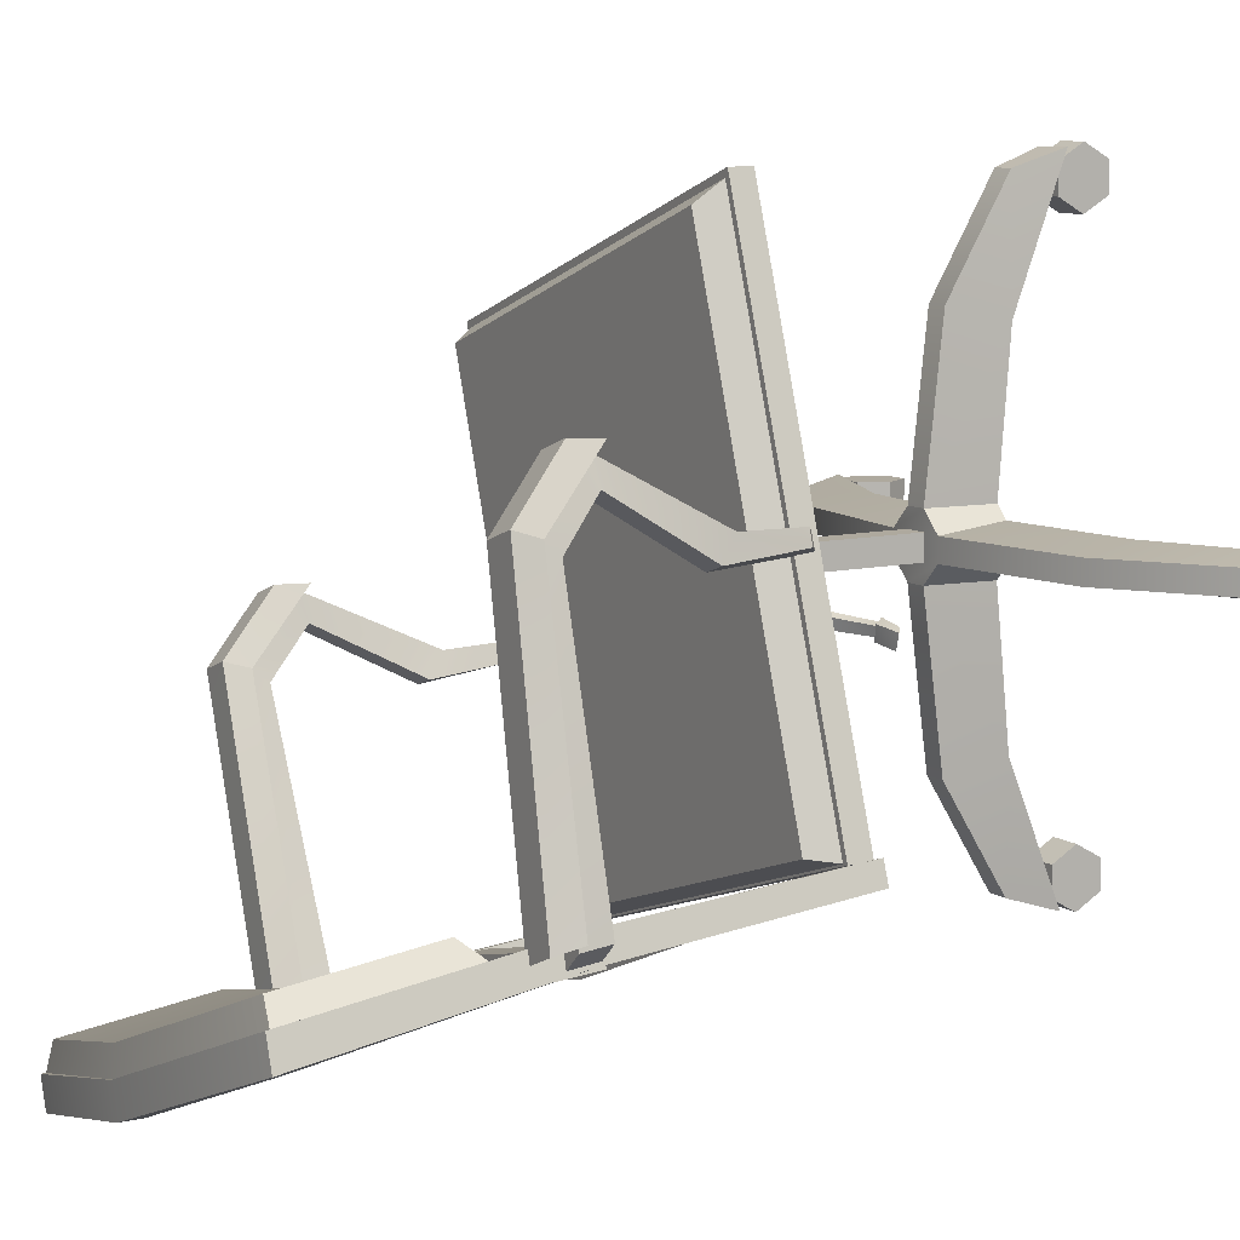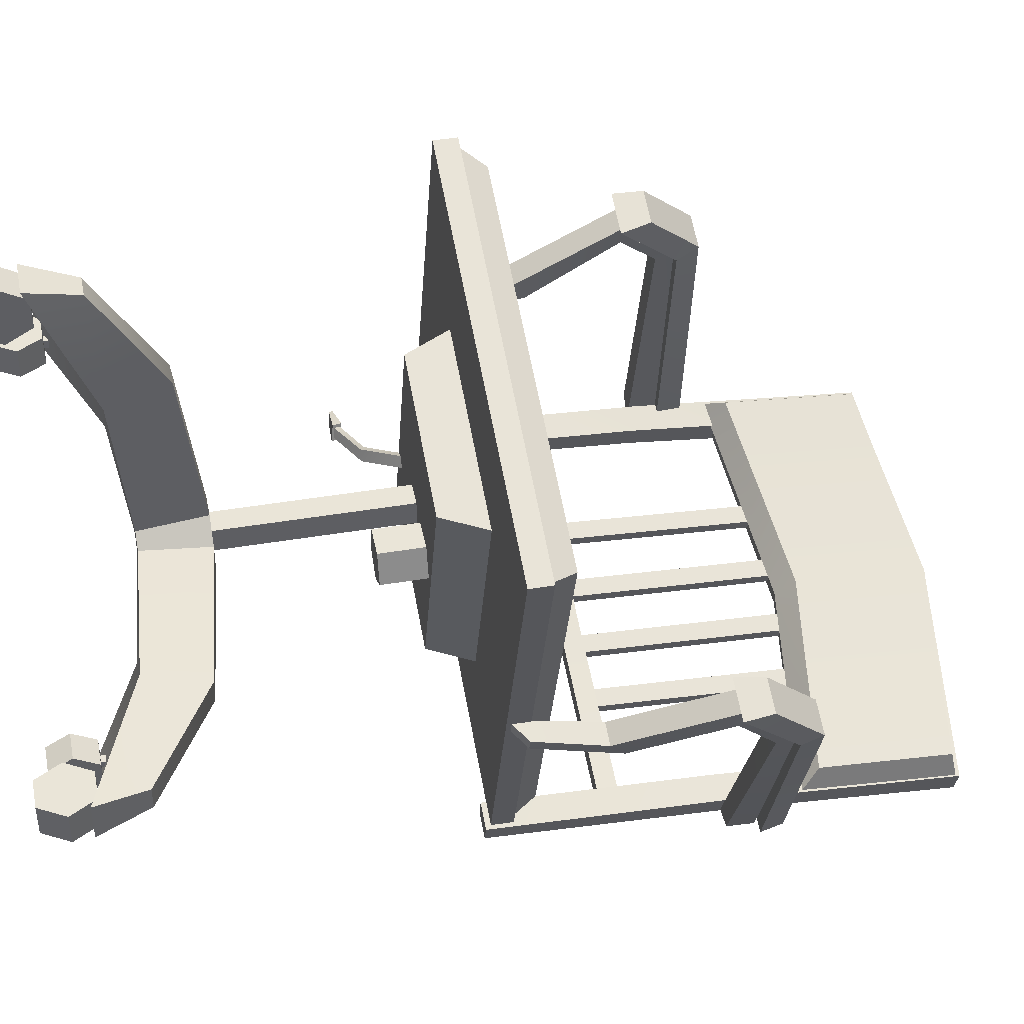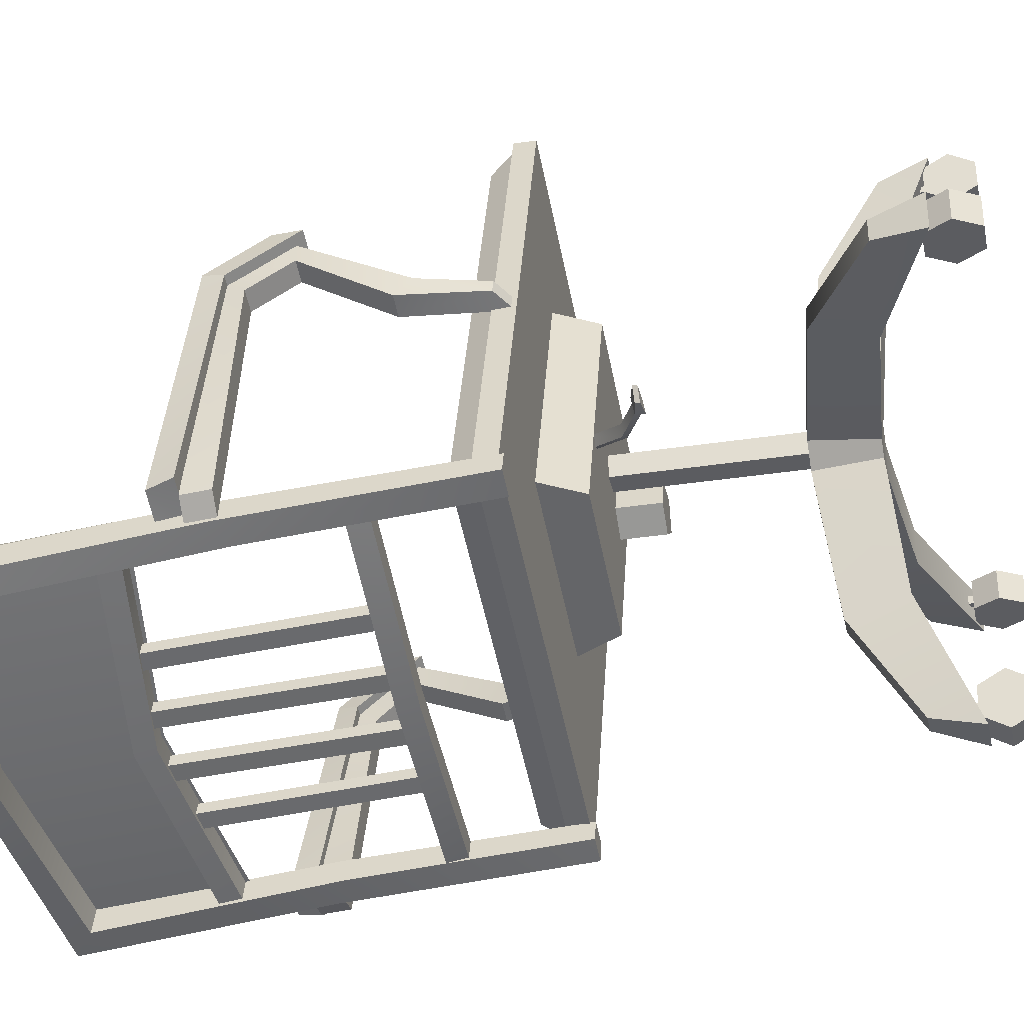
<metadata>
{"format":"obj","ext":"obj","renderer":"f3d","projection":"perspective","resolution":1024,"background":"white","views":[{"elev":10.1,"azim":-119.7,"up":"+Z"},{"elev":43.3,"azim":78.7,"up":"+Z"},{"elev":-33.3,"azim":-78.0,"up":"+Z"}]}
</metadata>
<code>
g default
v -0.1913 0.6698 0.5354
v 0.4702 0.6698 0.3065
v -0.1913 0.7058 0.5354
v 0.4702 0.7058 0.3065
v -0.4574 0.7058 -0.2334
v 0.2041 0.7058 -0.4624
v -0.4574 0.6698 -0.2334
v 0.2041 0.6698 -0.4624
v -0.1865 0.7049 0.5233
v 0.4589 0.7049 0.2999
v -0.1741 0.7441 0.492
v 0.4298 0.7441 0.283
v -0.4236 0.7441 -0.2288
v 0.1804 0.7441 -0.4378
v -0.4486 0.7049 -0.2339
v 0.1969 0.7049 -0.4572
v 0.2283 1.038 -0.5215
v 0.2268 1.083 -0.526
v 0.1902 1.038 -0.5247
v 0.1887 1.083 -0.5291
v 0.3499 0.6986 -0.1334
v 0.3578 0.6986 -0.1105
v 0.3224 0.6723 -0.09824
v 0.3145 0.6723 -0.1211
v 0.3993 1.046 -0.1436
v 0.4075 1.085 -0.12
v 0.3725 1.085 -0.1079
v 0.3644 1.046 -0.1315
v 0.4169 0.9824 -0.07509
v 0.3671 0.8345 -0.1551
v 0.3817 0.9824 -0.06291
v 0.3319 0.8345 -0.143
v 0.4317 0.9932 -0.03242
v 0.3792 0.8089 -0.1203
v 0.3965 0.9933 -0.02024
v 0.344 0.8089 -0.1081
v 0.1674 0.8445 -0.4635
v 0.1645 0.8773 -0.4671
v 0.1566 0.8445 -0.4947
v 0.1654 0.8773 -0.504
v -0.4293 0.8445 -0.257
v -0.4292 0.8773 -0.2616
v -0.4401 0.8445 -0.2883
v -0.4527 0.8773 -0.2901
v -0.1398 0.8773 -0.3858
v -0.1511 0.8773 -0.4185
v -0.1492 0.8445 -0.4129
v -0.1384 0.8445 -0.3817
v 0.1588 1.03 -0.4765
v 0.2014 1.047 -0.4913
v 0.1844 1.433 -0.5405
v 0.1418 1.4 -0.5258
v 0.1263 1.4 -0.5705
v 0.1689 1.433 -0.5852
v 0.188 1.047 -0.5302
v 0.1454 1.03 -0.5154
v 0.1574 0.661 -0.4805
v 0.2001 0.661 -0.4952
v 0.2115 0.661 -0.4622
v 0.1689 0.661 -0.4474
v -0.4732 1.047 -0.2578
v -0.4306 1.03 -0.2726
v -0.4476 1.4 -0.3218
v -0.4902 1.433 -0.3071
v -0.4631 1.4 -0.3665
v -0.444 1.03 -0.3114
v -0.4866 1.047 -0.2967
v -0.5057 1.433 -0.3517
v -0.4319 0.661 -0.2765
v -0.4205 0.661 -0.2435
v -0.4631 0.661 -0.2287
v -0.4746 0.661 -0.2618
v -0.1756 1.475 -0.4894
v -0.1601 1.475 -0.4447
v -0.1756 1.442 -0.4894
v -0.1601 1.442 -0.4447
v 0.1544 1.177 -0.5012
v 0.1514 1.21 -0.5047
v 0.1436 1.177 -0.5324
v 0.1524 1.21 -0.5416
v -0.4423 1.177 -0.2947
v -0.4422 1.21 -0.2993
v -0.4531 1.177 -0.3259
v -0.4657 1.21 -0.3277
v -0.1506 1.247 -0.4171
v -0.1619 1.247 -0.4498
v -0.16 1.214 -0.4442
v -0.1492 1.214 -0.413
v -0.4791 1.166 -0.2781
v 0.1935 1.166 -0.5108
v -0.4458 1.196 -0.2518
v 0.1836 1.196 -0.4697
v -0.4552 1.419 -0.2788
v 0.1743 1.419 -0.4966
v -0.49 1.427 -0.3097
v 0.1826 1.427 -0.5424
v -0.1495 1.211 -0.4139
v -0.1378 1.241 -0.3802
v -0.1472 1.464 -0.4072
v -0.1604 1.472 -0.4455
v 0.3544 1.075 -0.1087
v 0.4207 1.075 -0.1316
v 0.3688 1.109 -0.09907
v 0.4213 1.109 -0.1173
v 0.1917 1.123 -0.5006
v 0.2458 1.123 -0.5144
v 0.1903 1.084 -0.4919
v 0.2577 1.084 -0.5118
v 0.3819 0.9787 -0.01072
v 0.4482 0.9787 -0.03366
v 0.4455 1.025 -0.0289
v 0.3929 1.025 -0.0107
v -0.01162 0.8721 -0.4283
v 0.01671 0.8721 -0.4381
v -0.02237 1.224 -0.4594
v 0.005964 1.224 -0.4692
v -0.02909 1.224 -0.4788
v -0.000754 1.224 -0.4886
v -0.01834 0.8721 -0.4477
v 0.009995 0.8721 -0.4575
v -0.2951 0.8721 -0.3302
v -0.2668 0.8721 -0.34
v -0.3059 1.224 -0.3613
v -0.2775 1.224 -0.3711
v -0.3126 1.224 -0.3807
v -0.2843 1.224 -0.3905
v -0.3018 0.8721 -0.3496
v -0.2735 0.8721 -0.3594
v -0.1091 0.8721 -0.4042
v -0.08075 0.8721 -0.414
v -0.1183 1.224 -0.4307
v -0.08992 1.224 -0.4405
v -0.125 1.224 -0.4501
v -0.09664 1.224 -0.4599
v -0.1158 0.8721 -0.4236
v -0.08747 0.8721 -0.4334
v -0.2036 0.8721 -0.3715
v -0.1753 0.8721 -0.3813
v -0.2128 1.224 -0.398
v -0.1844 1.224 -0.4078
v -0.2195 1.224 -0.4174
v -0.1911 1.224 -0.4272
v -0.2103 0.8721 -0.3909
v -0.182 0.8721 -0.4007
v -0.3556 1.074 0.1367
v -0.4246 1.074 0.1606
v -0.3612 1.109 0.1538
v -0.4159 1.109 0.1727
v -0.4746 1.124 -0.2884
v -0.5277 1.124 -0.2649
v -0.4679 1.083 -0.2821
v -0.5357 1.083 -0.255
v -0.3151 0.974 0.2345
v -0.3841 0.974 0.2583
v -0.3788 1.023 0.2605
v -0.3241 1.023 0.2416
v -0.513 1.038 -0.265
v -0.5145 1.083 -0.2694
v -0.485 1.038 -0.291
v -0.4865 1.083 -0.2955
v -0.3687 0.6986 0.1153
v -0.3608 0.6986 0.1382
v -0.3253 0.6723 0.1259
v -0.3332 0.6723 0.103
v -0.4138 1.046 0.1378
v -0.4057 1.085 0.1614
v -0.3707 1.085 0.1493
v -0.3789 1.046 0.1257
v -0.3853 0.9824 0.2025
v -0.3956 0.8345 0.1088
v -0.3501 0.9824 0.1903
v -0.3604 0.8345 0.09664
v -0.3706 0.9932 0.2452
v -0.3836 0.8089 0.1437
v -0.3353 0.9933 0.233
v -0.3484 0.8089 0.1315
v -0.04774 0.599 0.279
v 0.1988 0.599 0.1937
v -0.07965 0.6742 0.2901
v 0.2307 0.6742 0.1827
v -0.218 0.6742 -0.1096
v 0.09241 0.6742 -0.2171
v -0.1861 0.599 -0.1207
v 0.0605 0.599 -0.206
v 0.07449 0.5279 -0.03261
v 0.03427 0.5279 -0.002207
v 0.05076 0.5279 0.04544
v 0.1012 0.5279 0.04448
v 0.1158 0.5279 -0.003758
v 0.07449 0.5992 -0.03261
v 0.03427 0.5992 -0.002207
v 0.05076 0.5992 0.04544
v 0.1012 0.5992 0.04448
v 0.1158 0.5992 -0.003758
v 0.07531 0.5279 0.01027
v -0.1217 0.6063 0.001065
v -0.1116 0.5999 0.006102
v -0.2357 0.5216 -0.02498
v -0.2302 0.5127 -0.02158
v -0.2408 0.524 -0.01034
v -0.2353 0.5151 -0.006945
v -0.13 0.6063 0.01771
v -0.1198 0.5999 0.02274
v -0.1744 0.5524 -0.02251
v -0.1643 0.5459 -0.01747
v -0.1725 0.5459 -0.000828
v -0.1827 0.5524 -0.005865
v -0.2359 0.5237 -0.03064
v -0.2268 0.5092 -0.02511
v -0.2442 0.5276 -0.006809
v -0.2351 0.5131 -0.00128
v -0.2729 0.5174 -0.03664
v -0.2639 0.5112 -0.03111
v -0.2812 0.5191 -0.01281
v -0.2722 0.5129 -0.007283
v -0.01879 0.08781 0.5419
v 0.04171 0.08781 0.5406
v -0.007124 0.1682 0.5158
v 0.02895 0.1682 0.515
v -0.01619 0.3018 0.08744
v 0.01988 0.3018 0.08668
v -0.02841 0.1951 0.0877
v 0.0321 0.1951 0.08642
v -0.01074 0.2702 0.3449
v 0.02533 0.2702 0.3442
v 0.03707 0.1737 0.3211
v -0.02344 0.1737 0.3224
v 0.5056 0.08781 0.05665
v 0.5043 0.08781 -0.003858
v 0.4795 0.1682 0.04498
v 0.4787 0.1682 0.008905
v 0.05116 0.3018 0.05405
v 0.05039 0.3018 0.01797
v 0.05141 0.1951 0.06626
v 0.05013 0.1951 0.005759
v 0.3087 0.2702 0.0486
v 0.3079 0.2702 0.01252
v 0.2848 0.1737 0.000789
v 0.2861 0.1737 0.06129
v 0.02036 0.08781 -0.4678
v -0.04014 0.08781 -0.4665
v 0.008694 0.1682 -0.4416
v -0.02738 0.1682 -0.4409
v 0.01776 0.3018 -0.0133
v -0.01831 0.3018 -0.01254
v 0.02998 0.1951 -0.01356
v -0.03053 0.1951 -0.01228
v 0.01231 0.2702 -0.2708
v -0.02376 0.2702 -0.27
v -0.0355 0.1737 -0.247
v 0.02501 0.1737 -0.2483
v -0.504 0.08781 0.01749
v -0.5028 0.08781 0.078
v -0.4779 0.1682 0.02916
v -0.4771 0.1682 0.06523
v -0.04959 0.3018 0.02009
v -0.04882 0.3018 0.05616
v -0.04985 0.1951 0.007876
v -0.04856 0.1951 0.06838
v -0.3071 0.2702 0.02554
v -0.3063 0.2702 0.06162
v -0.2833 0.1737 0.07335
v -0.2846 0.1737 0.01285
v 0.003166 0.0899 0.5043
v 0.0169 0.0899 0.504
v 0.003166 0.1144 0.5043
v 0.0169 0.1144 0.504
v 0.002921 0.1144 0.4928
v 0.01665 0.1144 0.4925
v 0.002921 0.0899 0.4928
v 0.01665 0.0899 0.4925
v 0.03534 0.05808 0.4533
v 0.03583 0.0176 0.4767
v 0.03682 0.0176 0.5234
v 0.03732 0.05808 0.5468
v 0.03682 0.09855 0.5234
v 0.03583 0.09855 0.4767
v -0.01612 0.05808 0.4544
v -0.01562 0.0176 0.4778
v -0.01463 0.0176 0.5245
v -0.01414 0.05808 0.5479
v -0.01463 0.09855 0.5245
v -0.01562 0.09855 0.4778
v 0.03633 0.05808 0.5001
v -0.01513 0.05808 0.5011
v 0.468 0.0899 0.03469
v 0.4677 0.0899 0.02096
v 0.468 0.1144 0.03469
v 0.4677 0.1144 0.02096
v 0.4565 0.1144 0.03493
v 0.4562 0.1144 0.0212
v 0.4565 0.0899 0.03493
v 0.4562 0.0899 0.0212
v 0.4171 0.05808 0.002518
v 0.4404 0.0176 0.002023
v 0.4871 0.0176 0.001034
v 0.5105 0.05808 0.000539
v 0.4871 0.09855 0.001034
v 0.4404 0.09855 0.002023
v 0.4181 0.05808 0.05397
v 0.4415 0.0176 0.05348
v 0.4882 0.0176 0.05249
v 0.5116 0.05808 0.05199
v 0.4882 0.09855 0.05249
v 0.4415 0.09855 0.05348
v 0.4638 0.05808 0.001528
v 0.4649 0.05808 0.05298
v -0.001596 0.0899 -0.4302
v -0.01533 0.0899 -0.4299
v -0.001596 0.1144 -0.4302
v -0.01533 0.1144 -0.4299
v -0.001352 0.1144 -0.4186
v -0.01508 0.1144 -0.4183
v -0.001352 0.0899 -0.4186
v -0.01508 0.0899 -0.4183
v -0.03377 0.05808 -0.3792
v -0.03426 0.0176 -0.4026
v -0.03525 0.0176 -0.4493
v -0.03574 0.05808 -0.4726
v -0.03525 0.09855 -0.4493
v -0.03426 0.09855 -0.4026
v 0.01769 0.05808 -0.3803
v 0.01719 0.0176 -0.4036
v 0.0162 0.0176 -0.4504
v 0.01571 0.05808 -0.4737
v 0.0162 0.09855 -0.4504
v 0.01719 0.09855 -0.4036
v -0.03476 0.05808 -0.4259
v 0.0167 0.05808 -0.427
v -0.4664 0.0899 0.03945
v -0.4662 0.0899 0.05318
v -0.4664 0.1144 0.03945
v -0.4662 0.1144 0.05318
v -0.4549 0.1144 0.03921
v -0.4546 0.1144 0.05294
v -0.4549 0.0899 0.03921
v -0.4546 0.0899 0.05294
v -0.4155 0.05808 0.07162
v -0.4388 0.0176 0.07212
v -0.4856 0.0176 0.07311
v -0.5089 0.05808 0.0736
v -0.4856 0.09855 0.07311
v -0.4388 0.09855 0.07212
v -0.4166 0.05808 0.02017
v -0.4399 0.0176 0.02066
v -0.4867 0.0176 0.02165
v -0.51 0.05808 0.02215
v -0.4867 0.09855 0.02165
v -0.4399 0.09855 0.02066
v -0.4622 0.05808 0.07261
v -0.4633 0.05808 0.02116
v -0.01842 0.2977 0.0571
v 0.02082 0.2977 0.05627
v -0.01842 0.7231 0.0571
v 0.02082 0.7231 0.05627
v -0.01925 0.7231 0.01787
v 0.01999 0.7231 0.01704
v -0.01925 0.2977 0.01787
v 0.01999 0.2977 0.01704
g OfficeChair_OBJ RoomGroup
f 1 2 3
f 3 2 4
f 3 4 5
f 5 4 6
f 5 6 7
f 7 6 8
f 7 8 1
f 1 8 2
f 2 8 4
f 4 8 6
f 7 1 5
f 5 1 3
f 9 10 11
f 11 10 12
f 11 12 13
f 13 12 14
f 13 14 15
f 15 14 16
f 10 16 12
f 12 16 14
f 9 11 15
f 15 11 13
f 17 19 18
f 18 19 20
f 22 23 21
f 21 23 24
f 17 18 25
f 25 18 26
f 20 27 18
f 18 27 26
f 27 20 28
f 28 20 19
f 19 17 28
f 28 17 25
f 29 30 31
f 31 30 32
f 30 29 34
f 34 29 33
f 32 36 31
f 31 36 35
f 33 35 34
f 34 35 36
f 25 29 28
f 28 29 31
f 25 26 29
f 29 26 33
f 26 27 33
f 33 27 35
f 35 27 31
f 31 27 28
f 22 21 34
f 34 21 30
f 23 22 36
f 36 22 34
f 23 36 24
f 24 36 32
f 30 21 32
f 32 21 24
f 45 46 42
f 42 46 44
f 47 43 46
f 46 43 44
f 47 48 43
f 43 48 41
f 45 42 48
f 48 42 41
f 45 38 46
f 46 38 40
f 40 39 46
f 46 39 47
f 37 48 39
f 39 48 47
f 37 38 48
f 48 38 45
f 49 50 52
f 52 50 51
f 54 55 53
f 53 55 56
f 57 58 60
f 60 58 59
f 50 55 51
f 51 55 54
f 49 52 56
f 56 52 53
f 62 63 61
f 61 63 64
f 66 67 65
f 65 67 68
f 69 70 72
f 72 70 71
f 61 64 67
f 67 64 68
f 62 66 63
f 63 66 65
f 51 54 74
f 74 54 73
f 54 53 73
f 73 53 75
f 52 76 53
f 53 76 75
f 51 74 52
f 52 74 76
f 76 74 63
f 63 74 64
f 75 76 65
f 65 76 63
f 75 65 73
f 73 65 68
f 73 68 74
f 74 68 64
f 60 59 49
f 49 59 50
f 59 58 50
f 50 58 55
f 55 58 56
f 56 58 57
f 60 49 57
f 57 49 56
f 66 62 69
f 69 62 70
f 67 66 72
f 72 66 69
f 71 61 72
f 72 61 67
f 70 62 71
f 71 62 61
f 85 86 82
f 82 86 84
f 87 83 86
f 86 83 84
f 87 88 83
f 83 88 81
f 85 82 88
f 88 82 81
f 85 78 86
f 86 78 80
f 80 79 86
f 86 79 87
f 77 88 79
f 79 88 87
f 77 78 88
f 88 78 85
f 89 97 91
f 91 97 98
f 91 98 93
f 93 98 99
f 99 100 93
f 93 100 95
f 90 96 92
f 92 96 94
f 89 91 95
f 95 91 93
f 98 97 92
f 92 97 90
f 99 98 94
f 94 98 92
f 99 94 100
f 100 94 96
f 100 96 97
f 97 96 90
f 89 95 97
f 97 95 100
f 109 110 112
f 112 110 111
f 104 106 103
f 103 106 105
f 105 106 107
f 107 106 108
f 108 106 102
f 102 106 104
f 107 101 105
f 105 101 103
f 102 101 108
f 108 101 107
f 102 110 101
f 101 110 109
f 104 111 102
f 102 111 110
f 104 103 111
f 111 103 112
f 103 101 112
f 112 101 109
f 113 114 115
f 115 114 116
f 117 118 119
f 119 118 120
f 114 120 116
f 116 120 118
f 113 115 119
f 119 115 117
f 121 122 123
f 123 122 124
f 125 126 127
f 127 126 128
f 122 128 124
f 124 128 126
f 121 123 127
f 127 123 125
f 129 130 131
f 131 130 132
f 133 134 135
f 135 134 136
f 130 136 132
f 132 136 134
f 129 131 135
f 135 131 133
f 137 138 139
f 139 138 140
f 141 142 143
f 143 142 144
f 138 144 140
f 140 144 142
f 137 139 143
f 143 139 141
f 153 156 154
f 154 156 155
f 149 150 147
f 147 150 148
f 149 151 150
f 150 151 152
f 148 150 146
f 146 150 152
f 151 149 145
f 145 149 147
f 146 152 145
f 145 152 151
f 153 154 145
f 145 154 146
f 154 155 146
f 146 155 148
f 148 155 147
f 147 155 156
f 147 156 145
f 145 156 153
f 160 159 158
f 158 159 157
f 162 161 163
f 163 161 164
f 157 165 158
f 158 165 166
f 166 167 158
f 158 167 160
f 159 160 168
f 168 160 167
f 159 168 157
f 157 168 165
f 169 171 170
f 170 171 172
f 170 174 169
f 169 174 173
f 175 176 171
f 171 176 172
f 176 175 174
f 174 175 173
f 165 168 169
f 169 168 171
f 173 166 169
f 169 166 165
f 175 167 173
f 173 167 166
f 175 171 167
f 167 171 168
f 162 174 161
f 161 174 170
f 163 176 162
f 162 176 174
f 172 176 164
f 164 176 163
f 170 172 161
f 161 172 164
f 177 178 179
f 179 178 180
f 181 182 183
f 183 182 184
f 183 184 177
f 177 184 178
f 178 184 180
f 180 184 182
f 183 177 181
f 181 177 179
f 185 186 190
f 190 186 191
f 186 187 191
f 191 187 192
f 187 188 192
f 192 188 193
f 188 189 193
f 193 189 194
f 189 185 194
f 194 185 190
f 186 185 195
f 187 186 195
f 188 187 195
f 189 188 195
f 185 189 195
f 205 199 204
f 204 199 198
f 200 201 207
f 207 201 206
f 205 206 199
f 199 206 201
f 204 198 207
f 207 198 200
f 197 205 196
f 196 205 204
f 197 203 205
f 205 203 206
f 207 206 202
f 202 206 203
f 196 204 202
f 202 204 207
f 209 213 208
f 208 213 212
f 211 210 215
f 215 210 214
f 208 212 210
f 210 212 214
f 209 211 213
f 213 211 215
f 215 214 213
f 213 214 212
f 216 217 218
f 218 217 219
f 224 225 220
f 220 225 221
f 222 223 227
f 227 223 226
f 225 226 221
f 221 226 223
f 222 227 220
f 220 227 224
f 218 219 224
f 224 219 225
f 217 226 219
f 219 226 225
f 227 226 216
f 216 226 217
f 224 227 218
f 218 227 216
f 228 229 230
f 230 229 231
f 236 237 232
f 232 237 233
f 234 235 239
f 239 235 238
f 237 238 233
f 233 238 235
f 234 239 232
f 232 239 236
f 230 231 236
f 236 231 237
f 229 238 231
f 231 238 237
f 239 238 228
f 228 238 229
f 236 239 230
f 230 239 228
f 240 241 242
f 242 241 243
f 248 249 244
f 244 249 245
f 246 247 251
f 251 247 250
f 249 250 245
f 245 250 247
f 246 251 244
f 244 251 248
f 242 243 248
f 248 243 249
f 241 250 243
f 243 250 249
f 251 250 240
f 240 250 241
f 248 251 242
f 242 251 240
f 252 253 254
f 254 253 255
f 260 261 256
f 256 261 257
f 258 259 263
f 263 259 262
f 261 262 257
f 257 262 259
f 258 263 256
f 256 263 260
f 254 255 260
f 260 255 261
f 253 262 255
f 255 262 261
f 263 262 252
f 252 262 253
f 260 263 254
f 254 263 252
f 233 235 244
f 244 235 246
f 221 223 232
f 232 223 234
f 222 220 259
f 259 220 257
f 245 247 256
f 256 247 258
f 246 235 247
f 247 235 258
f 235 234 258
f 258 234 259
f 223 222 234
f 234 222 259
f 221 232 220
f 220 232 257
f 232 233 257
f 257 233 256
f 233 244 256
f 256 244 245
f 264 265 266
f 266 265 267
f 268 269 270
f 270 269 271
f 265 271 267
f 267 271 269
f 270 264 268
f 268 264 266
f 272 273 278
f 278 273 279
f 273 274 279
f 279 274 280
f 274 275 280
f 280 275 281
f 275 276 281
f 281 276 282
f 276 277 282
f 282 277 283
f 277 272 283
f 283 272 278
f 273 272 284
f 274 273 284
f 275 274 284
f 276 275 284
f 277 276 284
f 272 277 284
f 278 279 285
f 279 280 285
f 280 281 285
f 281 282 285
f 282 283 285
f 283 278 285
f 286 287 288
f 288 287 289
f 290 291 292
f 292 291 293
f 287 293 289
f 289 293 291
f 292 286 290
f 290 286 288
f 294 295 300
f 300 295 301
f 295 296 301
f 301 296 302
f 296 297 302
f 302 297 303
f 297 298 303
f 303 298 304
f 298 299 304
f 304 299 305
f 299 294 305
f 305 294 300
f 295 294 306
f 296 295 306
f 297 296 306
f 298 297 306
f 299 298 306
f 294 299 306
f 300 301 307
f 301 302 307
f 302 303 307
f 303 304 307
f 304 305 307
f 305 300 307
f 308 309 310
f 310 309 311
f 312 313 314
f 314 313 315
f 309 315 311
f 311 315 313
f 314 308 312
f 312 308 310
f 316 317 322
f 322 317 323
f 317 318 323
f 323 318 324
f 318 319 324
f 324 319 325
f 319 320 325
f 325 320 326
f 320 321 326
f 326 321 327
f 321 316 327
f 327 316 322
f 317 316 328
f 318 317 328
f 319 318 328
f 320 319 328
f 321 320 328
f 316 321 328
f 322 323 329
f 323 324 329
f 324 325 329
f 325 326 329
f 326 327 329
f 327 322 329
f 330 331 332
f 332 331 333
f 334 335 336
f 336 335 337
f 331 337 333
f 333 337 335
f 336 330 334
f 334 330 332
f 338 339 344
f 344 339 345
f 339 340 345
f 345 340 346
f 340 341 346
f 346 341 347
f 341 342 347
f 347 342 348
f 342 343 348
f 348 343 349
f 343 338 349
f 349 338 344
f 339 338 350
f 340 339 350
f 341 340 350
f 342 341 350
f 343 342 350
f 338 343 350
f 344 345 351
f 345 346 351
f 346 347 351
f 347 348 351
f 348 349 351
f 349 344 351
f 352 353 354
f 354 353 355
f 356 357 358
f 358 357 359
f 353 359 355
f 355 359 357
f 358 352 356
f 356 352 354
f 209 208 211
f 211 208 210

</code>
